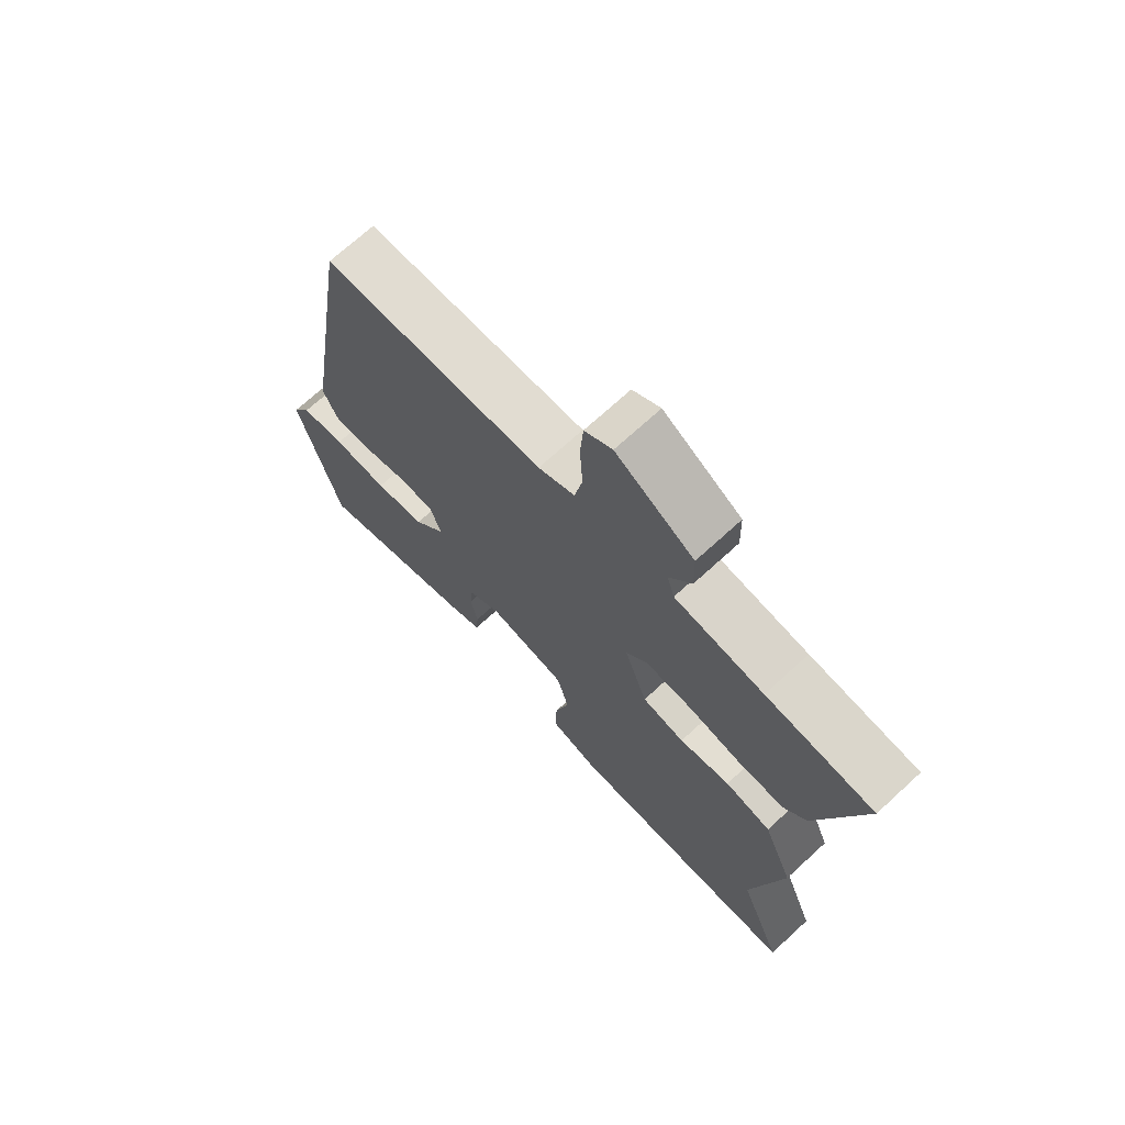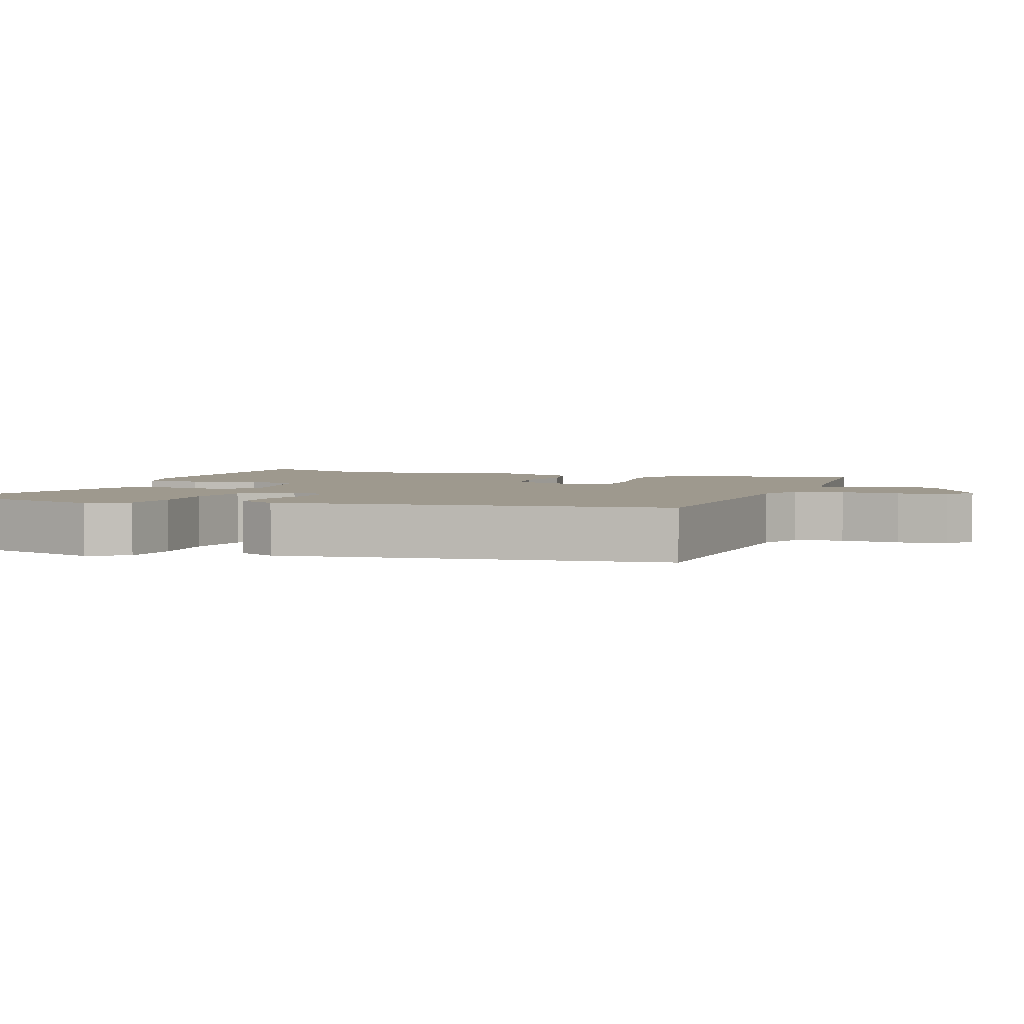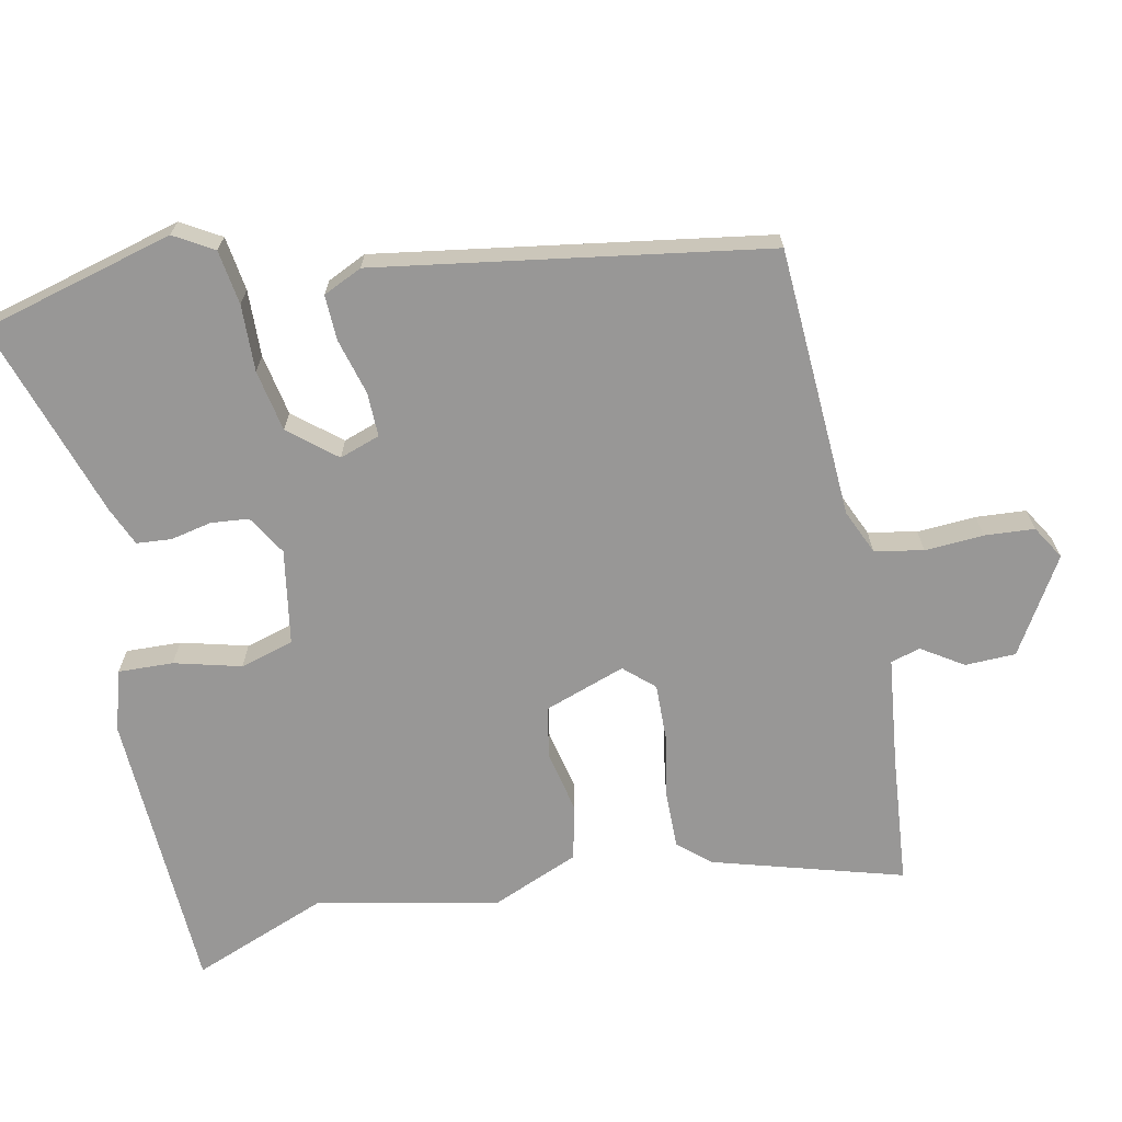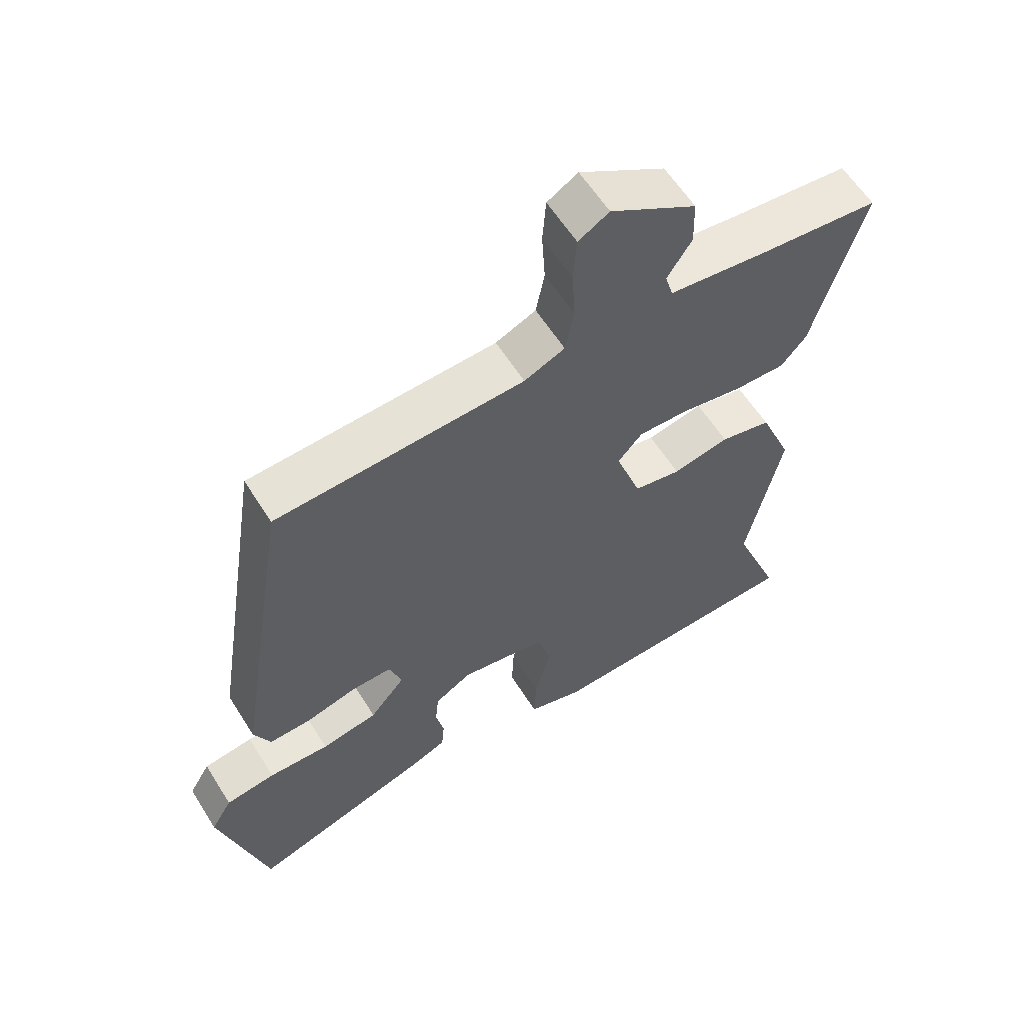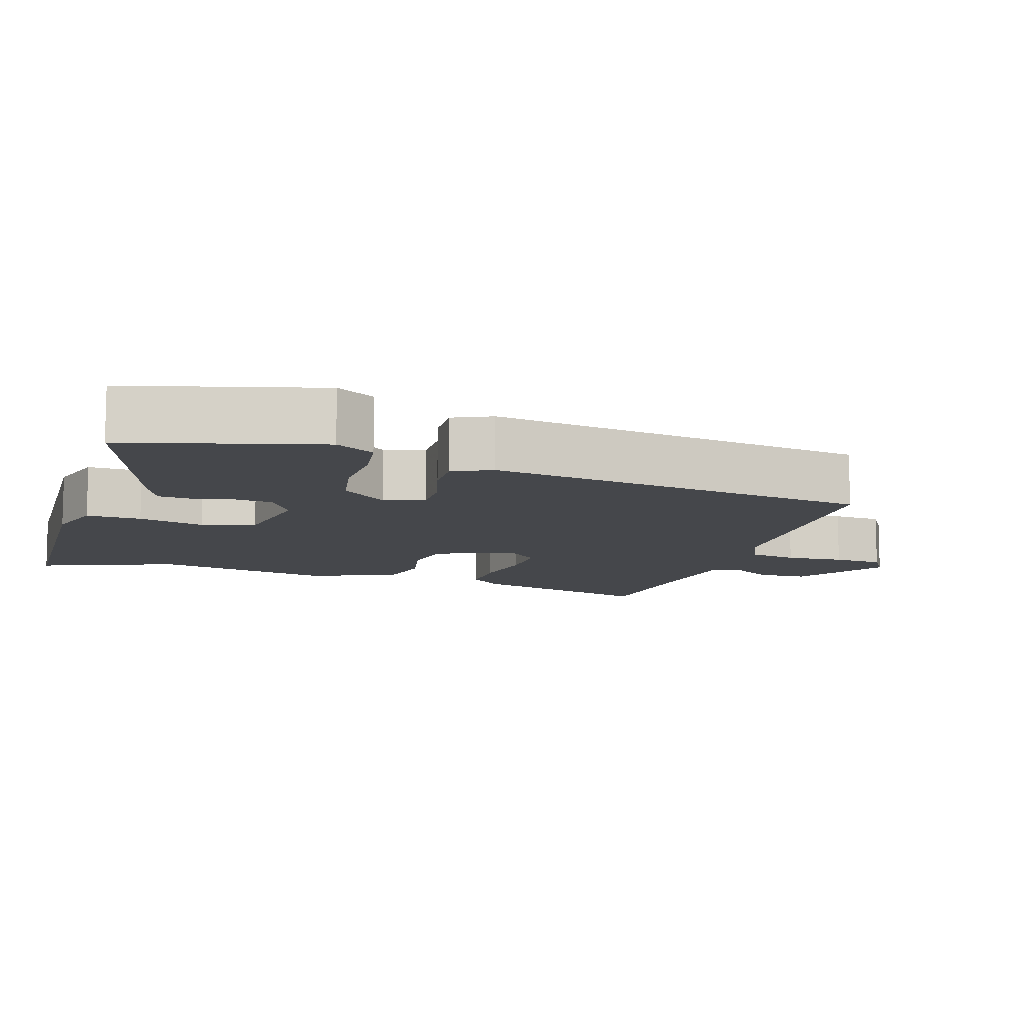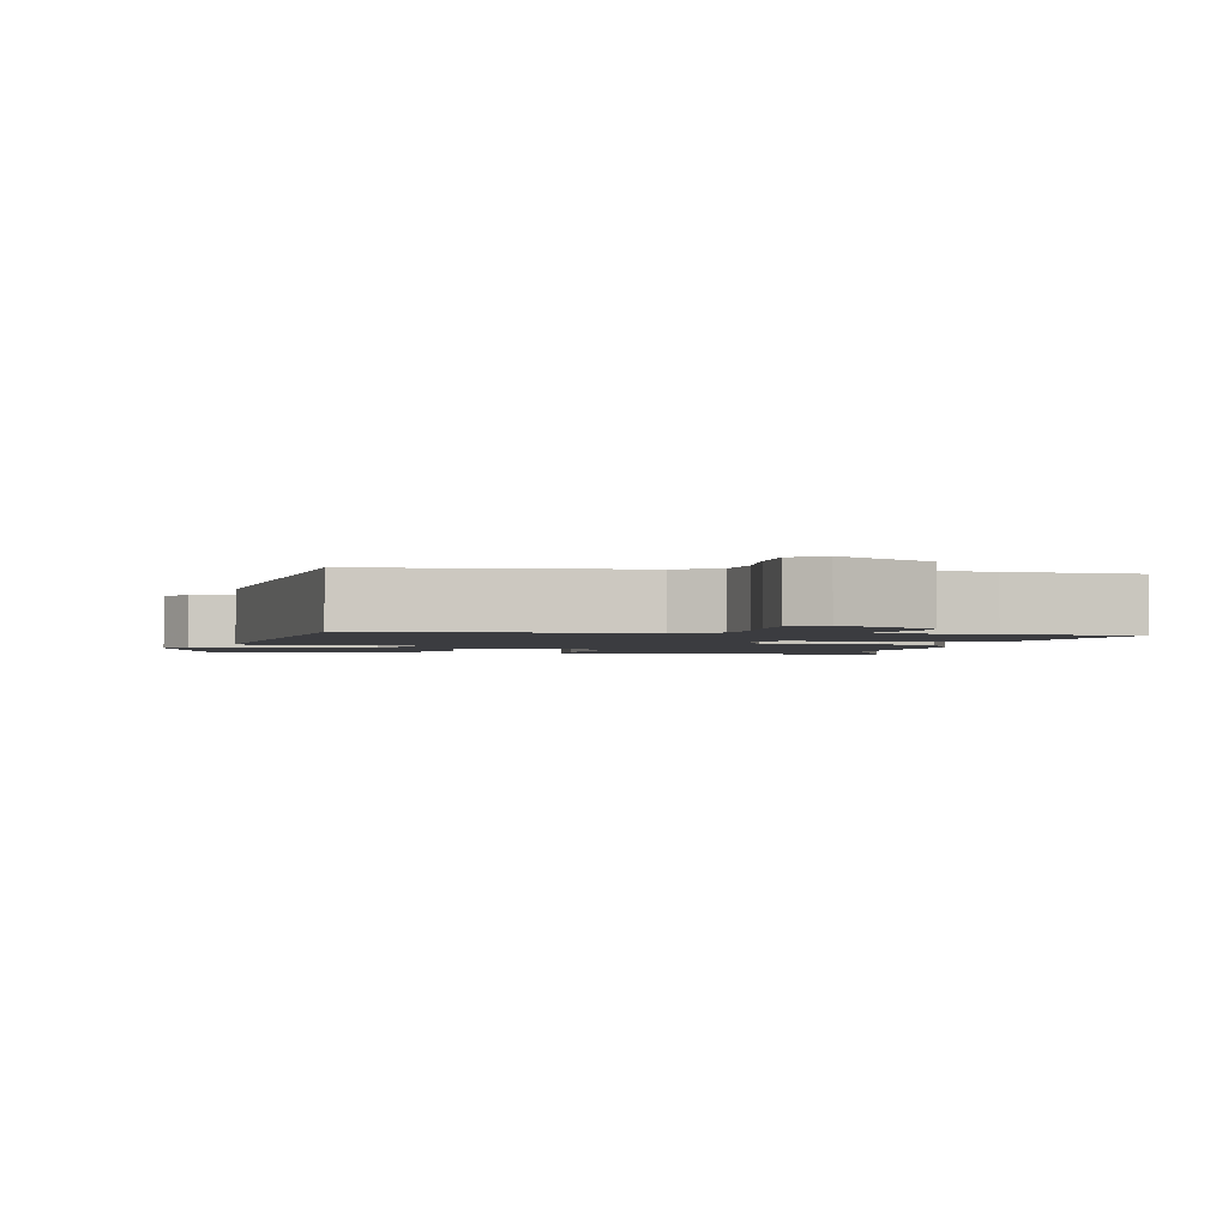
<metadata>
{"format":"obj","ext":"obj","renderer":"f3d","projection":"perspective","resolution":1024,"background":"white","views":[{"elev":70.4,"azim":47.4,"up":"+Z"},{"elev":3.5,"azim":-69.2,"up":"+Y"},{"elev":-68.3,"azim":-78.2,"up":"+Y"},{"elev":59.8,"azim":-32.0,"up":"+Z"},{"elev":-10.3,"azim":-107.3,"up":"+Y"},{"elev":-2.1,"azim":-9.1,"up":"+Y"}]}
</metadata>
<code>
v 0.565 0.07 0.479
v 0.489 0.07 0.218
v 0.451 0.07 0.174
v 0.374 0.07 0.175
v 0.283 0.07 0.191
v 0.206 0.07 0.193
v 0.169 0.07 0.152
v 0.208 0.07 0.04
v 0.279 0.07 0.027
v 0.364 0.07 0.045
v 0.441 0.07 0.028
v 0.491 0.07 -0.093
v 0.439 0.07 -0.343
v 0.512 0.07 -0.531
v 0.117 0.07 -0.548
v 0.033 0.07 -0.523
v 0.036 0.07 -0.447
v 0.06 0.07 -0.355
v 0.039 0.07 -0.281
v -0.092 0.07 -0.259
v -0.147 0.07 -0.292
v -0.152 0.07 -0.344
v -0.14 0.07 -0.401
v -0.144 0.07 -0.449
v -0.198 0.07 -0.472
v -0.472 0.07 -0.561
v -0.543 0.07 -0.294
v -0.511 0.07 -0.24
v -0.436 0.07 -0.229
v -0.344 0.07 -0.232
v -0.259 0.07 -0.216
v -0.206 0.07 -0.152
v -0.225 0.07 -0.096
v -0.286 0.07 -0.097
v -0.363 0.07 -0.118
v -0.426 0.07 -0.12
v -0.451 0.07 -0.066
v -0.366 0.07 0.47
v 0.008 0.07 0.489
v 0.069 0.07 0.516
v 0.082 0.07 0.583
v 0.077 0.07 0.664
v 0.082 0.07 0.733
v 0.128 0.07 0.761
v 0.258 0.07 0.682
v 0.26 0.07 0.612
v 0.223 0.07 0.555
v 0.235 0.07 0.514
v 0.384 0.07 0.496
v 0.565 0 0.479
v 0.489 0 0.218
v 0.451 0 0.174
v 0.374 0 0.175
v 0.283 0 0.191
v 0.206 0 0.193
v 0.169 0 0.152
v 0.208 0 0.04
v 0.279 0 0.027
v 0.364 0 0.045
v 0.441 0 0.028
v 0.491 0 -0.093
v 0.439 0 -0.343
v 0.512 0 -0.531
v 0.117 0 -0.548
v 0.033 0 -0.523
v 0.036 0 -0.447
v 0.06 0 -0.355
v 0.039 0 -0.281
v -0.092 0 -0.259
v -0.147 0 -0.292
v -0.152 0 -0.344
v -0.14 0 -0.401
v -0.144 0 -0.449
v -0.198 0 -0.472
v -0.472 0 -0.561
v -0.543 0 -0.294
v -0.511 0 -0.24
v -0.436 0 -0.229
v -0.344 0 -0.232
v -0.259 0 -0.216
v -0.206 0 -0.152
v -0.225 0 -0.096
v -0.286 0 -0.097
v -0.363 0 -0.118
v -0.426 0 -0.12
v -0.451 0 -0.066
v -0.366 0 0.47
v 0.008 0 0.489
v 0.069 0 0.516
v 0.082 0 0.583
v 0.077 0 0.664
v 0.082 0 0.733
v 0.128 0 0.761
v 0.258 0 0.682
v 0.26 0 0.612
v 0.223 0 0.555
v 0.235 0 0.514
v 0.384 0 0.496
f 44 45 46 47
f 44 47 48
f 41 42 43 44
f 40 41 44 48
f 39 40 48 49
f 34 35 36 37
f 33 34 37 38
f 32 33 38 39
f 27 28 29 30
f 27 30 31
f 26 27 31
f 25 26 31 32
f 22 23 24 25
f 21 22 25 32
f 15 16 17 18
f 13 14 15 18
f 13 18 19
f 12 13 19 20
f 9 10 11 12
f 8 9 12 20
f 2 3 4 5
f 2 5 6
f 1 2 6
f 49 1 6
f 39 49 6 7
f 20 21 32 39
f 7 8 20 39
f 96 95 94 93
f 97 96 93
f 93 92 91 90
f 97 93 90 89
f 98 97 89 88
f 86 85 84 83
f 87 86 83 82
f 88 87 82 81
f 79 78 77 76
f 80 79 76
f 80 76 75
f 81 80 75 74
f 74 73 72 71
f 81 74 71 70
f 67 66 65 64
f 67 64 63 62
f 68 67 62
f 69 68 62 61
f 61 60 59 58
f 69 61 58 57
f 54 53 52 51
f 55 54 51
f 55 51 50
f 55 50 98
f 56 55 98 88
f 88 81 70 69
f 88 69 57 56
f 1 50 51 2
f 2 51 52 3
f 3 52 53 4
f 4 53 54 5
f 5 54 55 6
f 6 55 56 7
f 7 56 57 8
f 8 57 58 9
f 9 58 59 10
f 10 59 60 11
f 11 60 61 12
f 12 61 62 13
f 13 62 63 14
f 14 63 64 15
f 15 64 65 16
f 16 65 66 17
f 17 66 67 18
f 18 67 68 19
f 19 68 69 20
f 20 69 70 21
f 21 70 71 22
f 22 71 72 23
f 23 72 73 24
f 24 73 74 25
f 25 74 75 26
f 26 75 76 27
f 27 76 77 28
f 28 77 78 29
f 29 78 79 30
f 30 79 80 31
f 31 80 81 32
f 32 81 82 33
f 33 82 83 34
f 34 83 84 35
f 35 84 85 36
f 36 85 86 37
f 37 86 87 38
f 38 87 88 39
f 39 88 89 40
f 40 89 90 41
f 41 90 91 42
f 42 91 92 43
f 43 92 93 44
f 44 93 94 45
f 45 94 95 46
f 46 95 96 47
f 47 96 97 48
f 48 97 98 49
f 49 98 50 1

</code>
